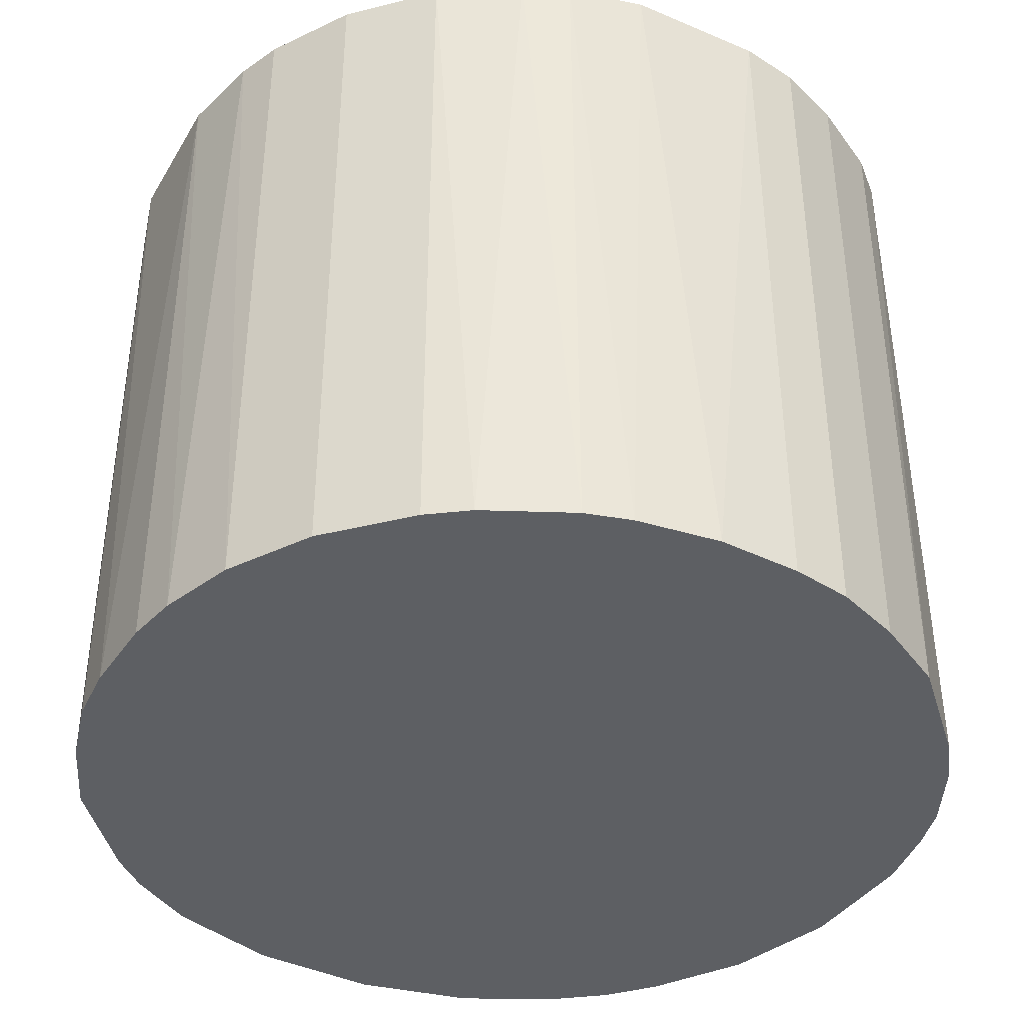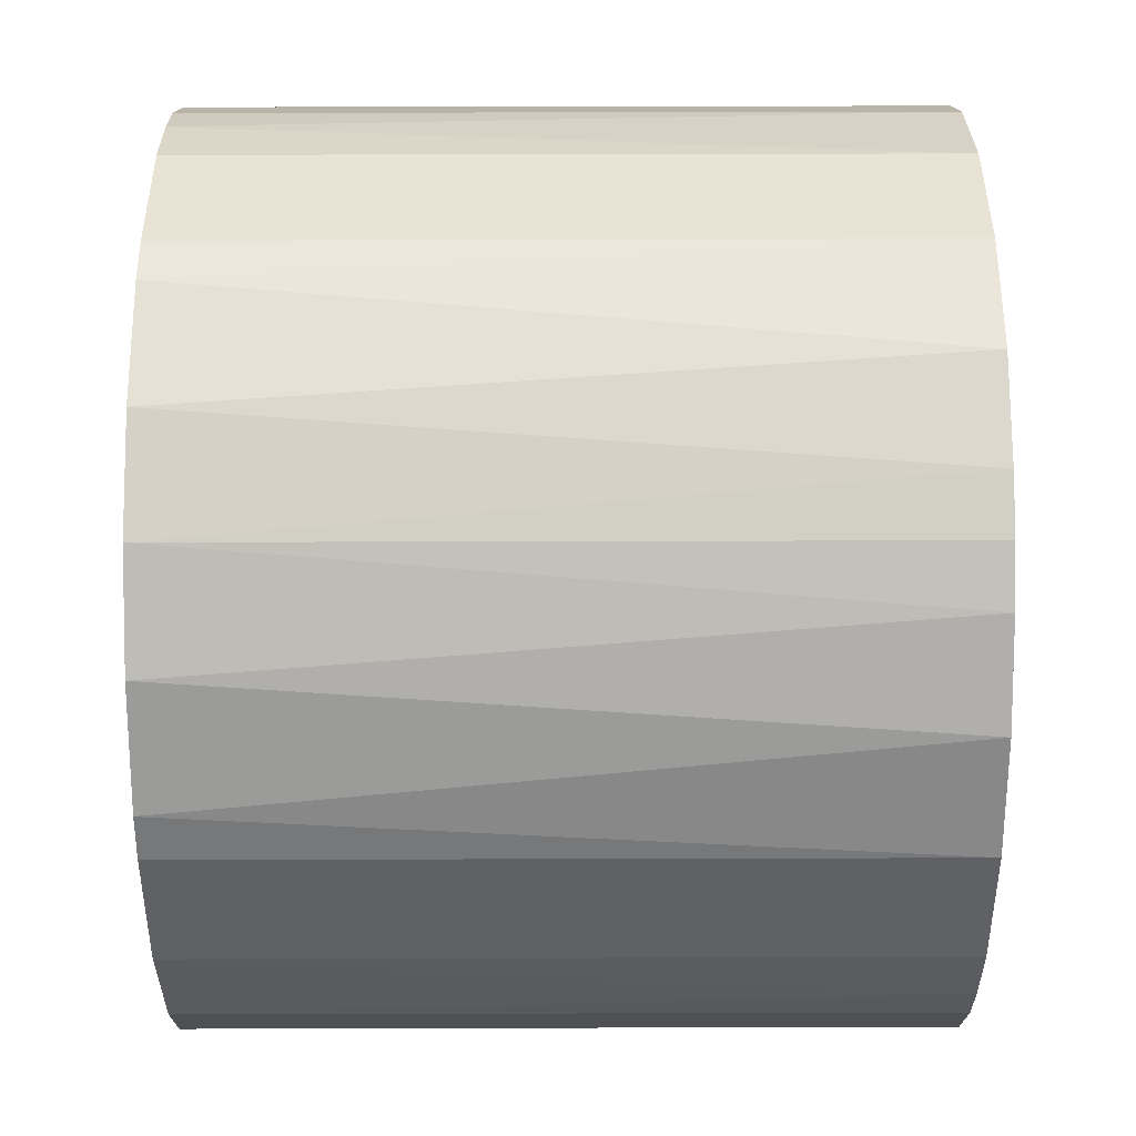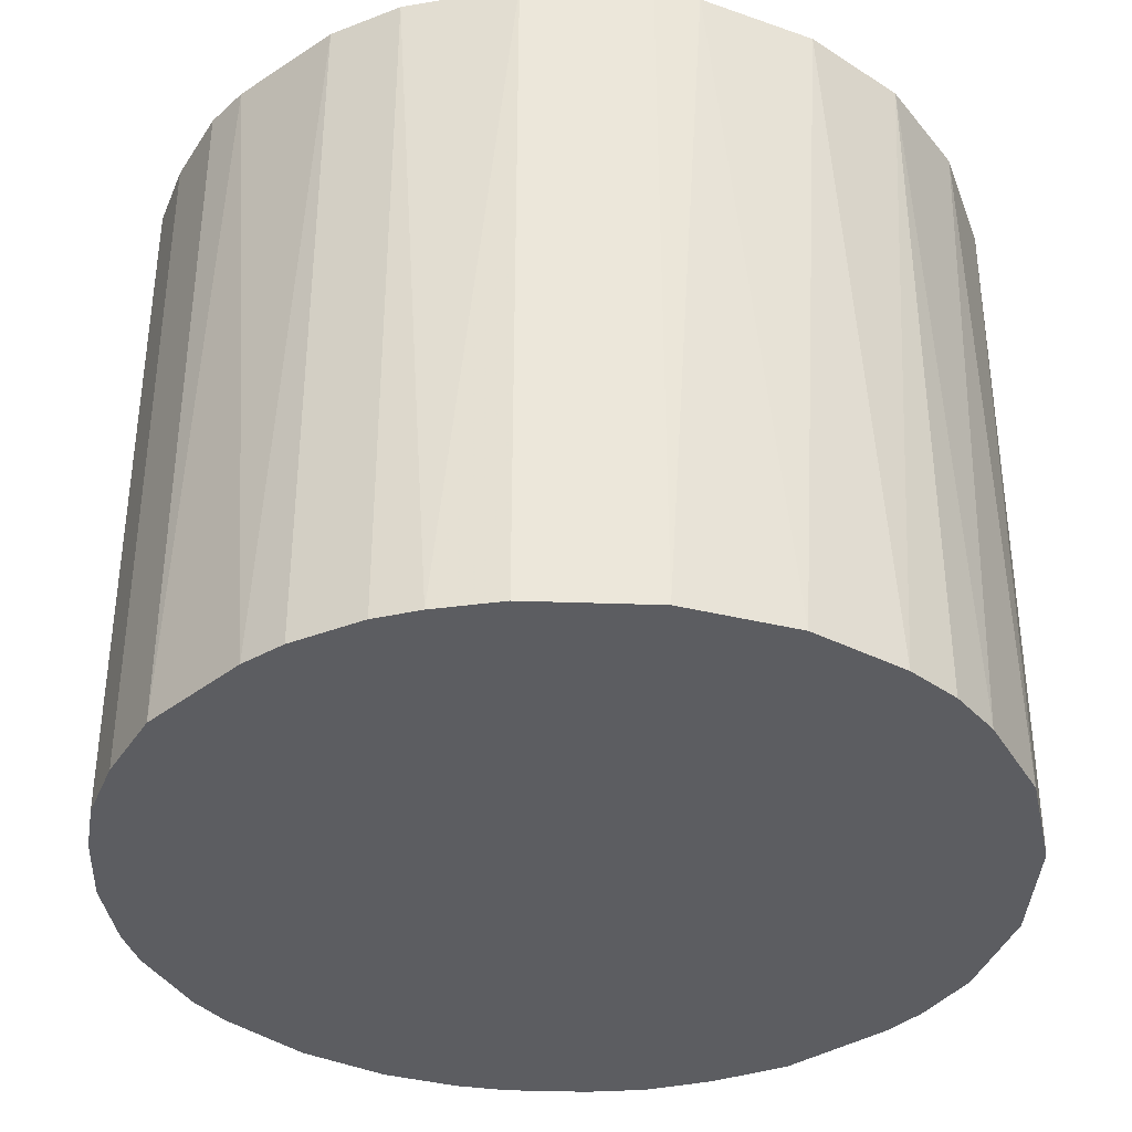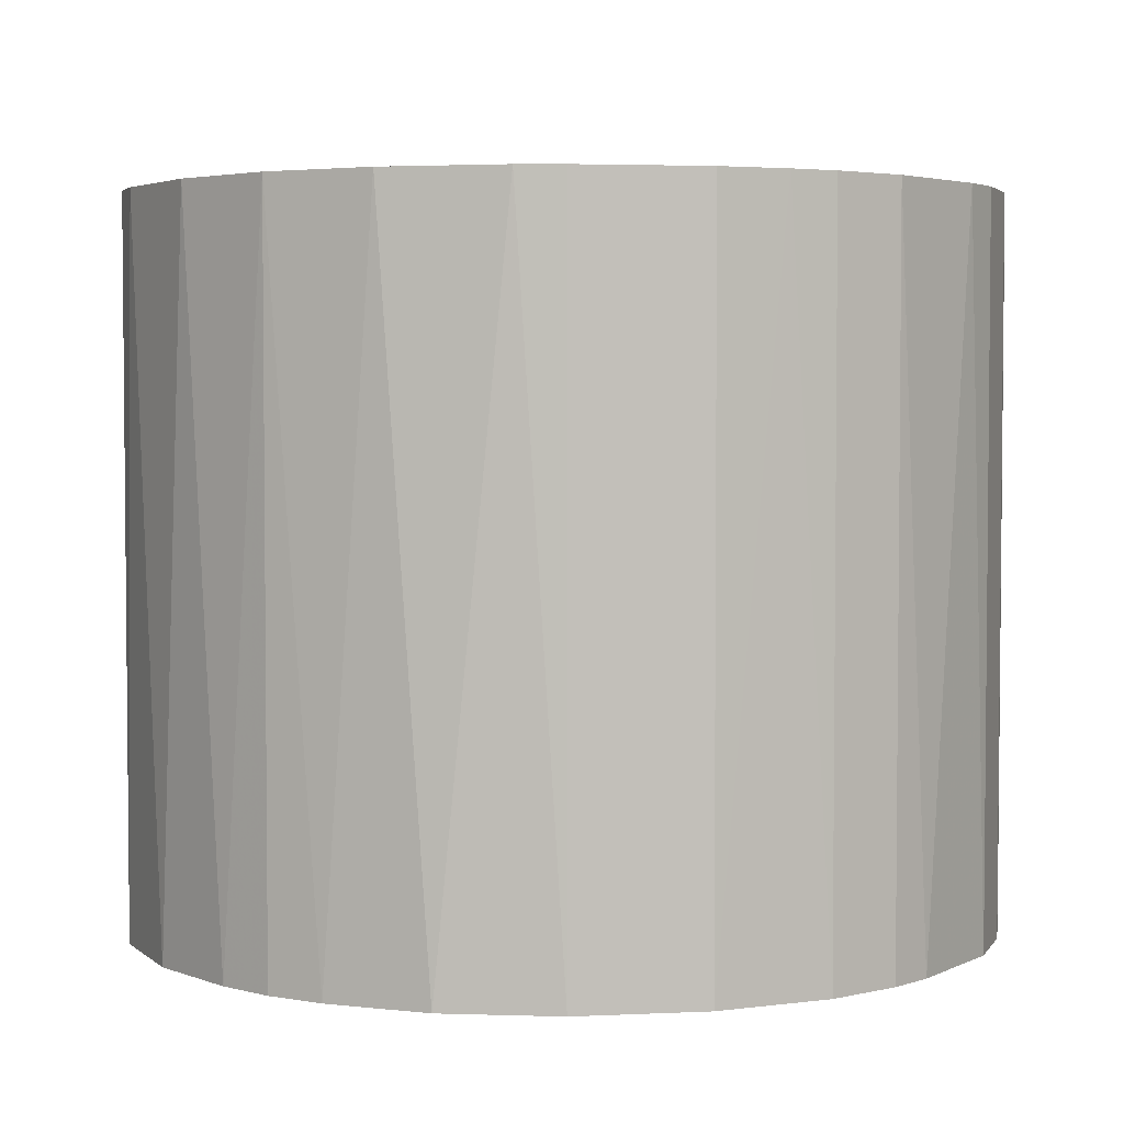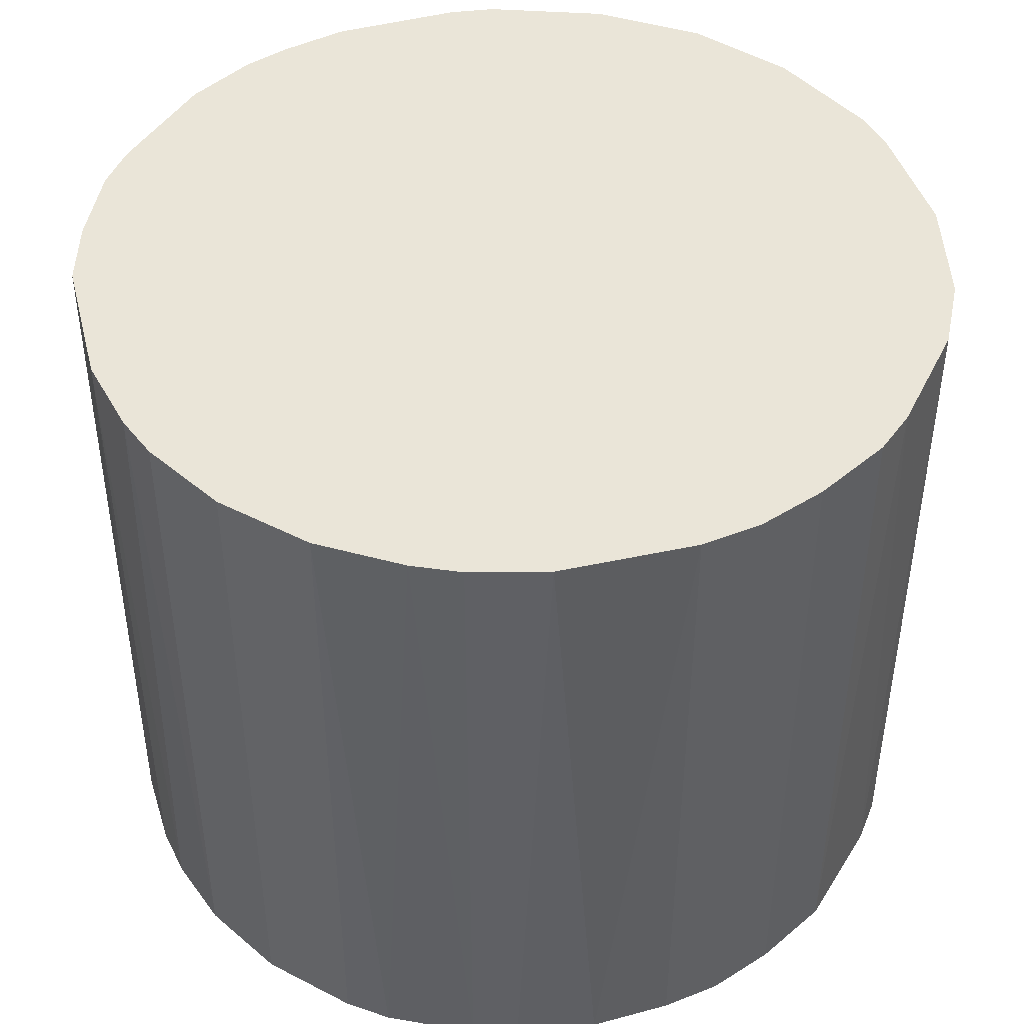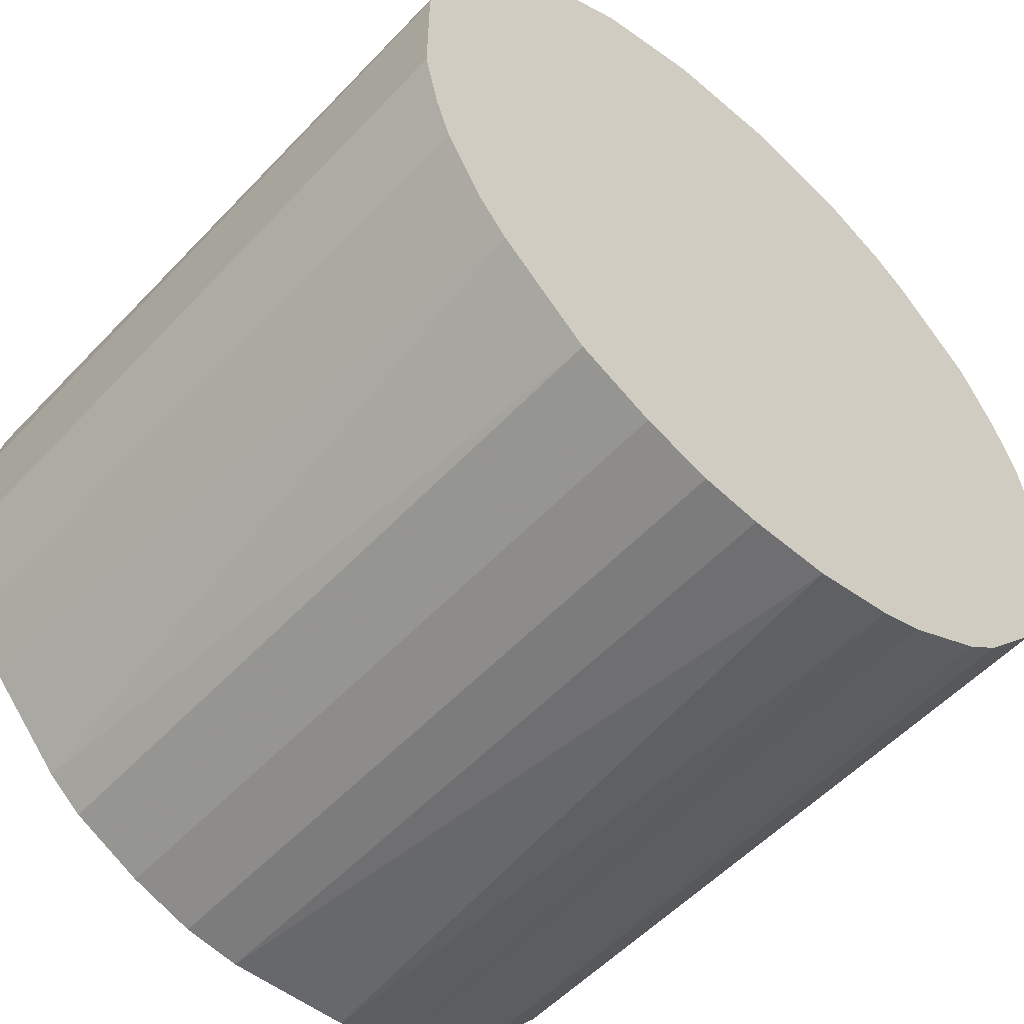
<metadata>
{"format":"obj","ext":"obj","renderer":"f3d","projection":"perspective","resolution":1024,"background":"white","views":[{"elev":-39.8,"azim":-30.9,"up":"+Z"},{"elev":42.2,"azim":89.8,"up":"+Y"},{"elev":-36.9,"azim":87.4,"up":"+Z"},{"elev":3.6,"azim":171.0,"up":"+Z"},{"elev":45.1,"azim":-17.3,"up":"+Z"},{"elev":-54.7,"azim":137.9,"up":"+Y"}]}
</metadata>
<code>
o convex_0
v 0.02477 0.0063 0.0211
v -0.02535 -0.002485 -0.0211
v -0.02491 -0.005564 -0.0211
v 0.02521 0.003662 -0.0211
v 0.002346 -0.02535 0.0211
v -0.01436 0.02125 0.0211
v 0.003667 0.02521 -0.0211
v 0.01422 -0.02139 -0.0211
v -0.02359 -0.009959 0.0211
v -0.009959 -0.02358 -0.0211
v 0.0129 0.02213 0.0211
v 0.02125 -0.01435 0.0211
v -0.02139 0.01422 -0.0211
v -0.02491 0.00586 0.0211
v 0.01817 0.01817 -0.0211
v -0.017 -0.0192 0.0211
v 0.02433 -0.007761 -0.0211
v -0.0104 0.02345 -0.0211
v -0.003806 0.02521 0.0211
v -0.02095 -0.01479 -0.0211
v 0.002346 -0.02535 -0.0211
v 0.02521 -0.003802 0.0211
v 0.00982 -0.02359 0.0211
v -0.005564 -0.02491 0.0211
v 0.02213 0.0129 0.0211
v -0.02139 0.01422 0.0211
v 0.02345 0.01026 -0.0211
v -0.02491 0.00586 -0.0211
v 0.02125 -0.01435 -0.0211
v 0.0063 0.02477 0.0211
v 0.01026 0.02345 -0.0211
v -0.02535 -0.002485 0.0211
v 0.01642 -0.01963 0.0211
v -0.01656 0.01949 -0.0211
v -0.017 -0.0192 -0.0211
v -0.003806 0.02521 -0.0211
v -0.0126 -0.02227 0.0211
v 0.01817 0.01817 0.0211
v 0.005865 -0.02491 -0.0211
v -0.002485 -0.02535 -0.0211
v 0.02345 -0.0104 0.0211
v -0.007761 0.02433 0.0211
v -0.02095 -0.01479 0.0211
v 0.02521 -0.003802 -0.0211
v -0.02359 0.00982 -0.0211
v -0.02359 -0.009959 -0.0211
v 0.01554 0.02037 -0.0211
v 0.02037 0.01554 -0.0211
v -0.01963 0.01641 0.0211
v 0.0195 -0.01655 -0.0211
v -0.02535 0.002346 -0.0211
v -0.0148 -0.02095 -0.0211
v 0.003667 0.02521 0.0211
v 0.02521 0.003662 0.0211
v 0.01422 -0.02139 0.0211
v 0.005865 -0.02491 0.0211
v -0.02359 0.00982 0.0211
v 0.00982 -0.02359 -0.0211
v -0.02447 -0.007321 0.0211
v 0.02345 -0.0104 -0.0211
v -0.0104 0.02345 0.0211
v -0.009959 -0.02358 0.0211
v -0.007321 -0.02447 -0.0211
v -0.01436 0.02125 -0.0211
f 18 34 64
f 3 2 4
f 5 1 6
f 4 2 7
f 3 4 8
f 5 6 9
f 3 8 10
f 6 1 11
f 1 5 12
f 7 2 13
f 9 6 14
f 4 7 15
f 5 9 16
f 8 4 17
f 7 13 18
f 6 11 19
f 3 10 20
f 10 8 21
f 1 12 22
f 12 5 23
f 5 16 24
f 11 1 25
f 14 6 26
f 1 4 27
f 4 15 27
f 25 1 27
f 13 2 28
f 8 17 29
f 19 11 30
f 15 7 31
f 7 30 31
f 30 11 31
f 2 3 32
f 9 14 32
f 12 23 33
f 18 13 34
f 20 10 35
f 16 20 35
f 7 18 36
f 19 7 36
f 24 16 37
f 11 25 38
f 5 21 39
f 21 8 39
f 21 5 40
f 10 21 40
f 5 24 40
f 22 12 41
f 17 22 41
f 12 29 41
f 6 19 42
f 36 18 42
f 19 36 42
f 16 9 43
f 9 20 43
f 20 16 43
f 17 4 44
f 4 22 44
f 22 17 44
f 26 13 45
f 13 28 45
f 28 14 45
f 3 20 46
f 20 9 46
f 15 31 47
f 31 11 47
f 11 38 47
f 38 15 47
f 27 15 48
f 25 27 48
f 15 38 48
f 38 25 48
f 26 6 49
f 13 26 49
f 6 34 49
f 34 13 49
f 8 29 50
f 29 12 50
f 12 33 50
f 33 8 50
f 28 2 51
f 14 28 51
f 2 32 51
f 32 14 51
f 35 10 52
f 16 35 52
f 37 16 52
f 10 37 52
f 7 19 53
f 30 7 53
f 19 30 53
f 4 1 54
f 1 22 54
f 22 4 54
f 23 8 55
f 33 23 55
f 8 33 55
f 23 5 56
f 5 39 56
f 39 23 56
f 14 26 57
f 26 45 57
f 45 14 57
f 8 23 58
f 39 8 58
f 23 39 58
f 32 3 59
f 9 32 59
f 3 46 59
f 46 9 59
f 29 17 60
f 17 41 60
f 41 29 60
f 18 6 61
f 6 42 61
f 42 18 61
f 24 37 62
f 37 10 62
f 10 40 63
f 40 24 63
f 62 10 63
f 24 62 63
f 6 18 64
f 34 6 64

</code>
